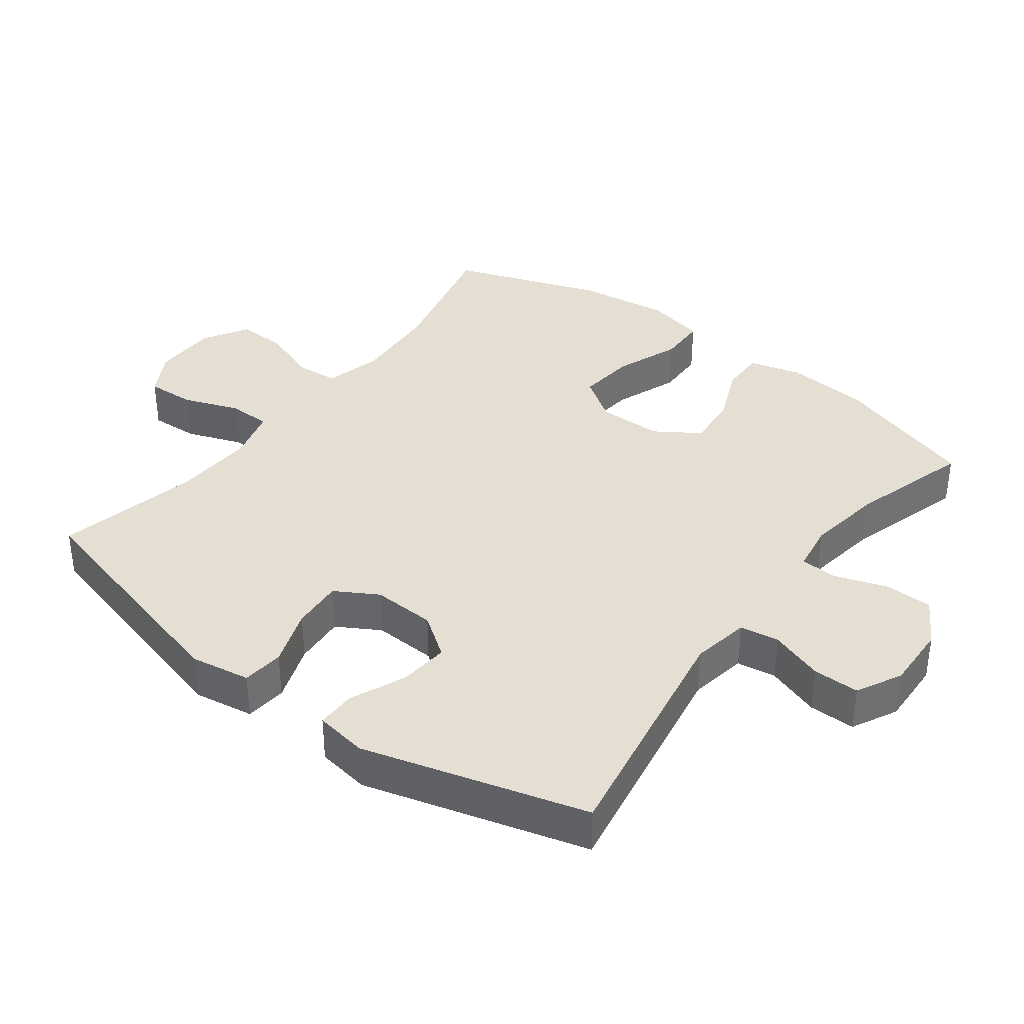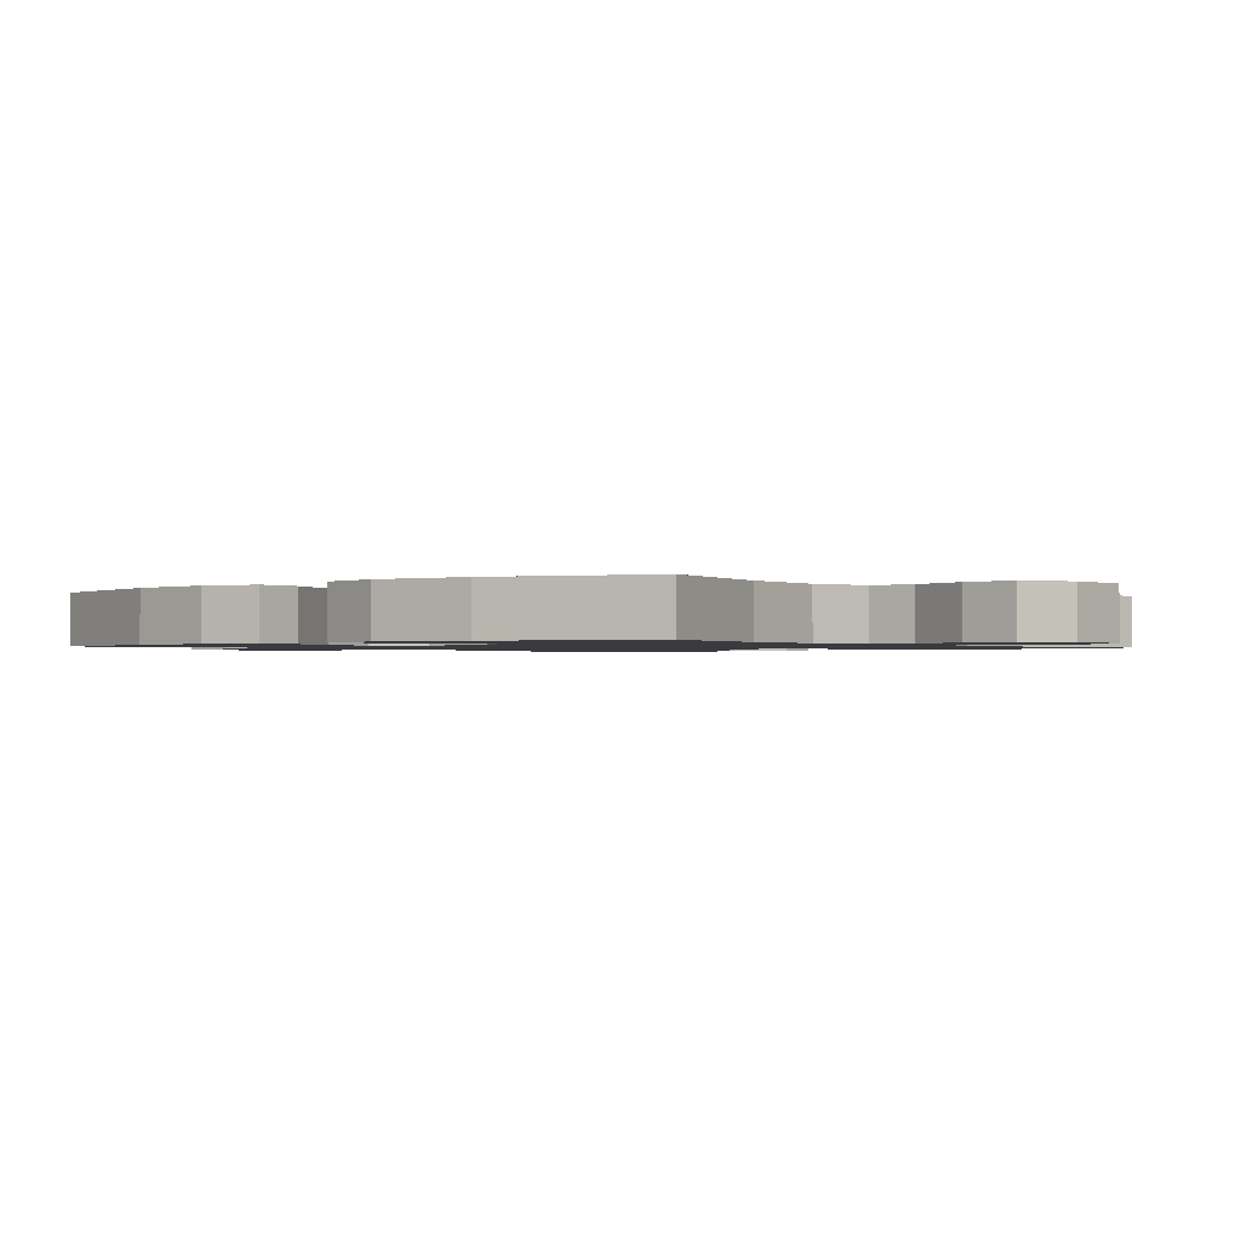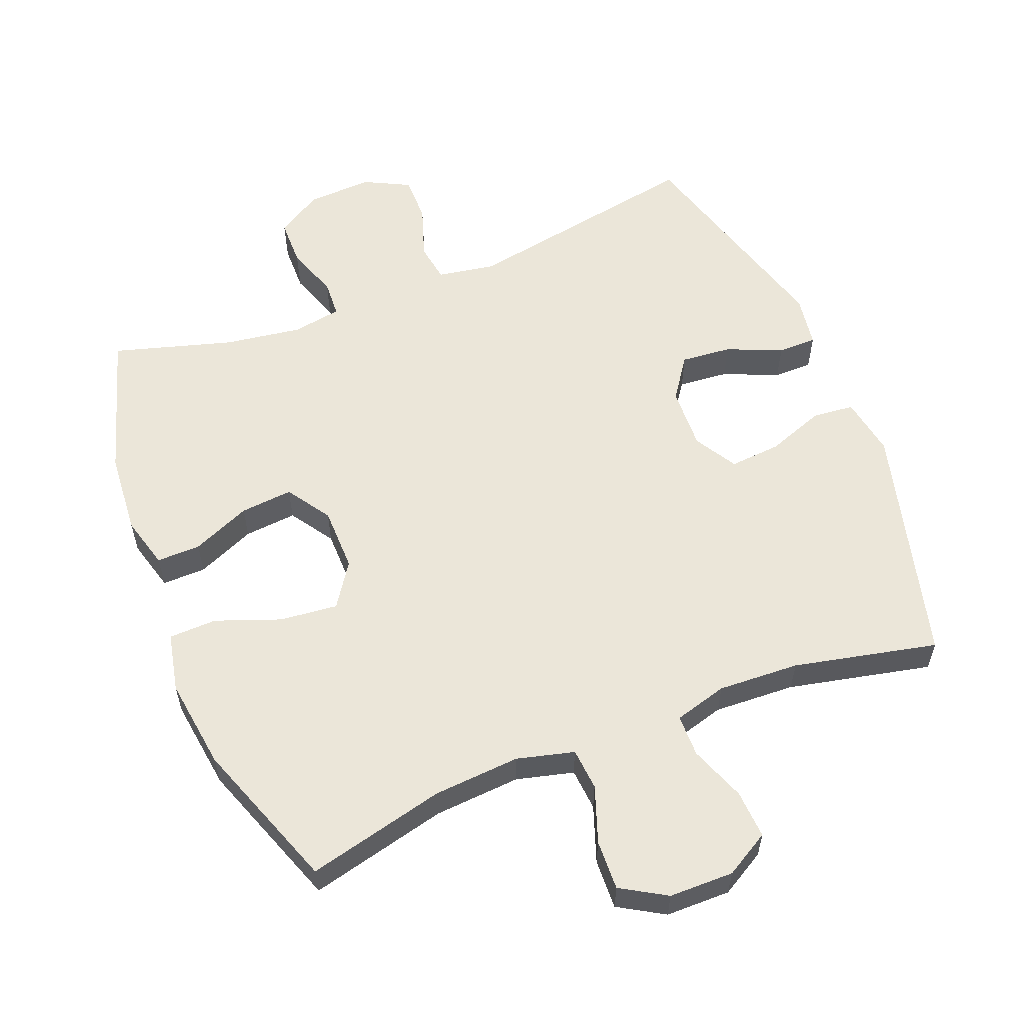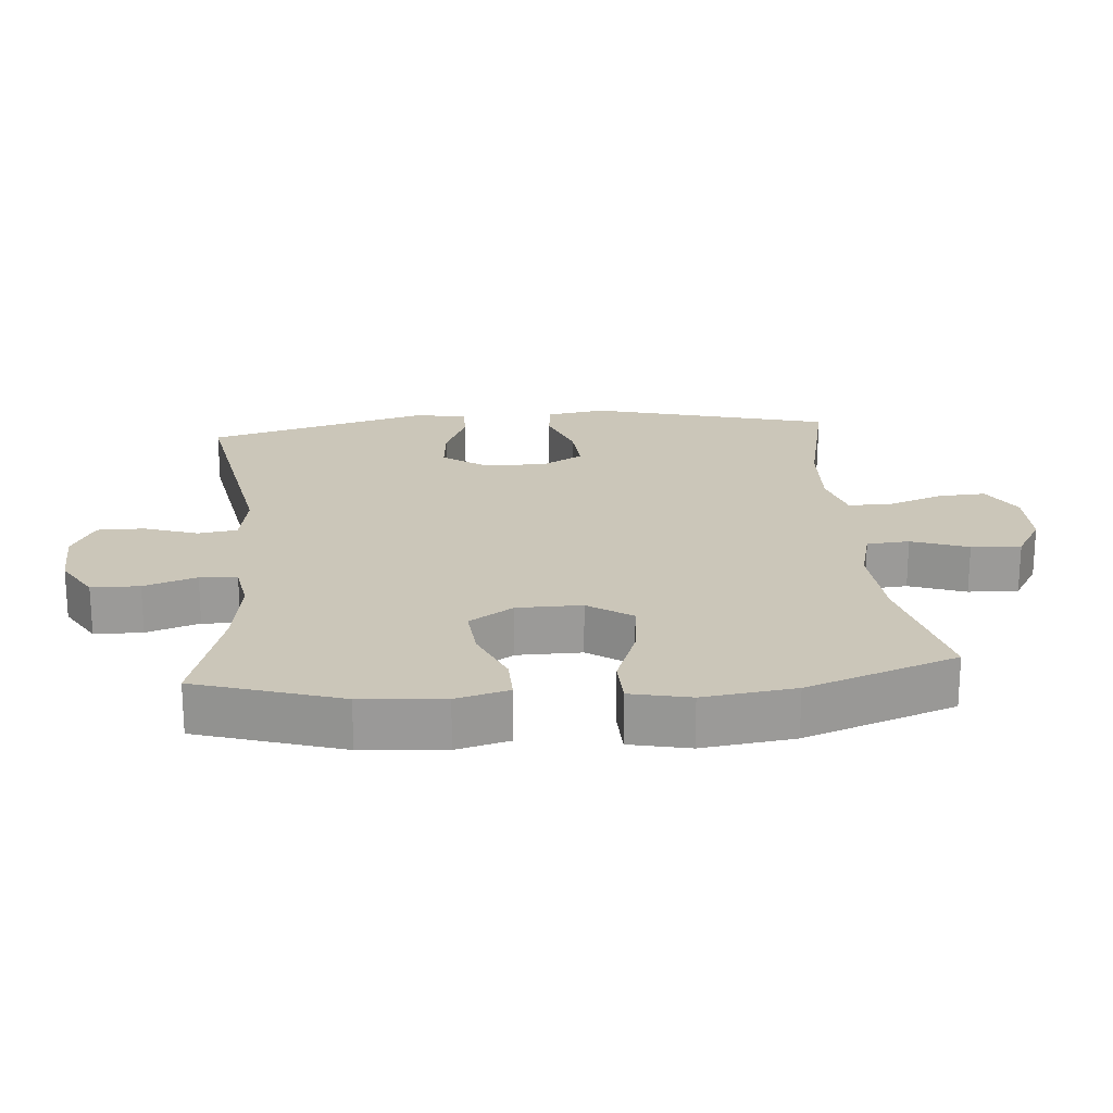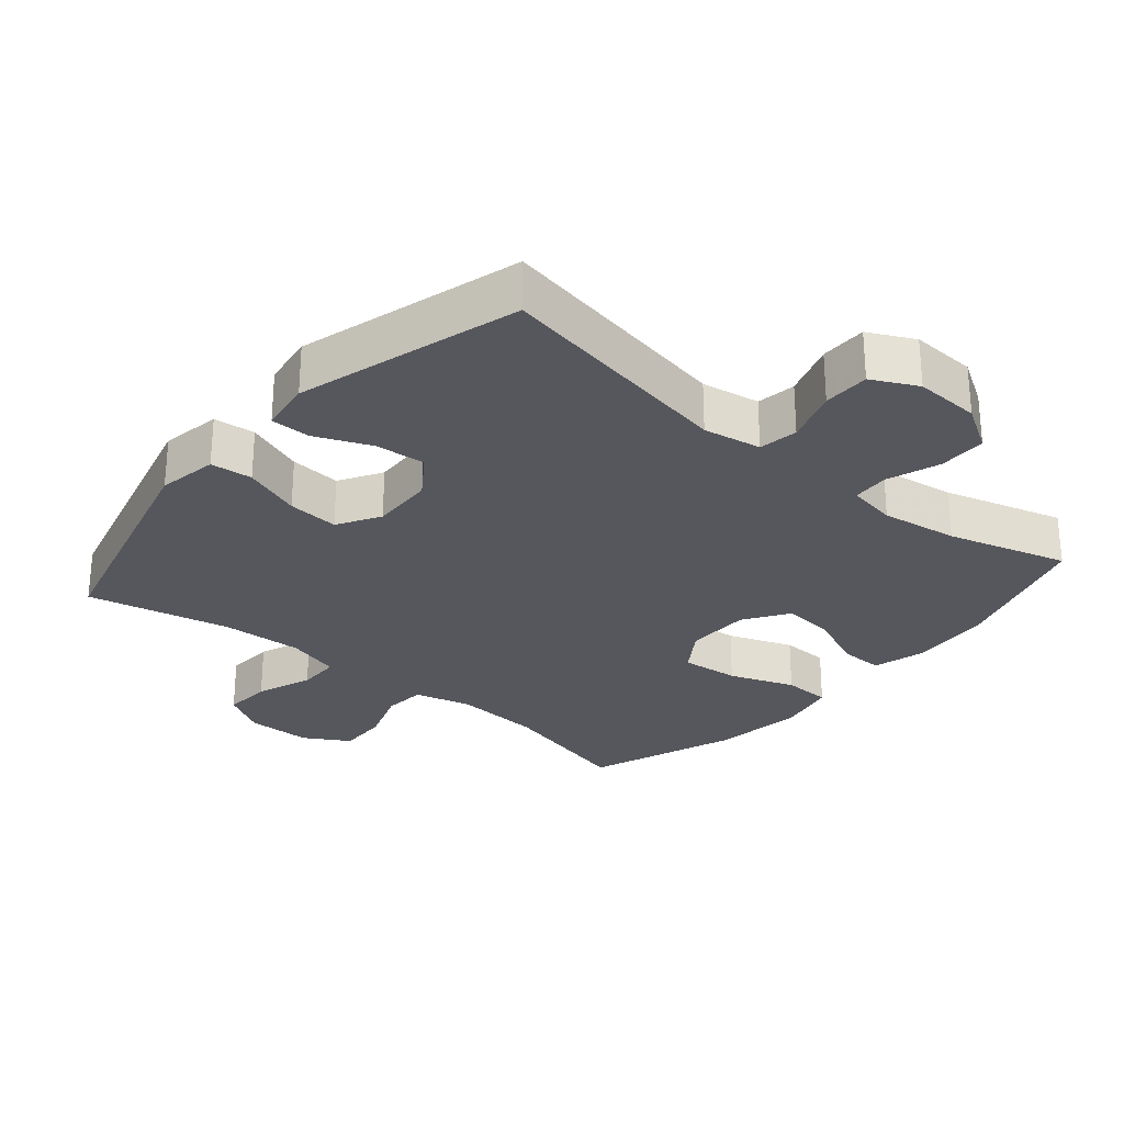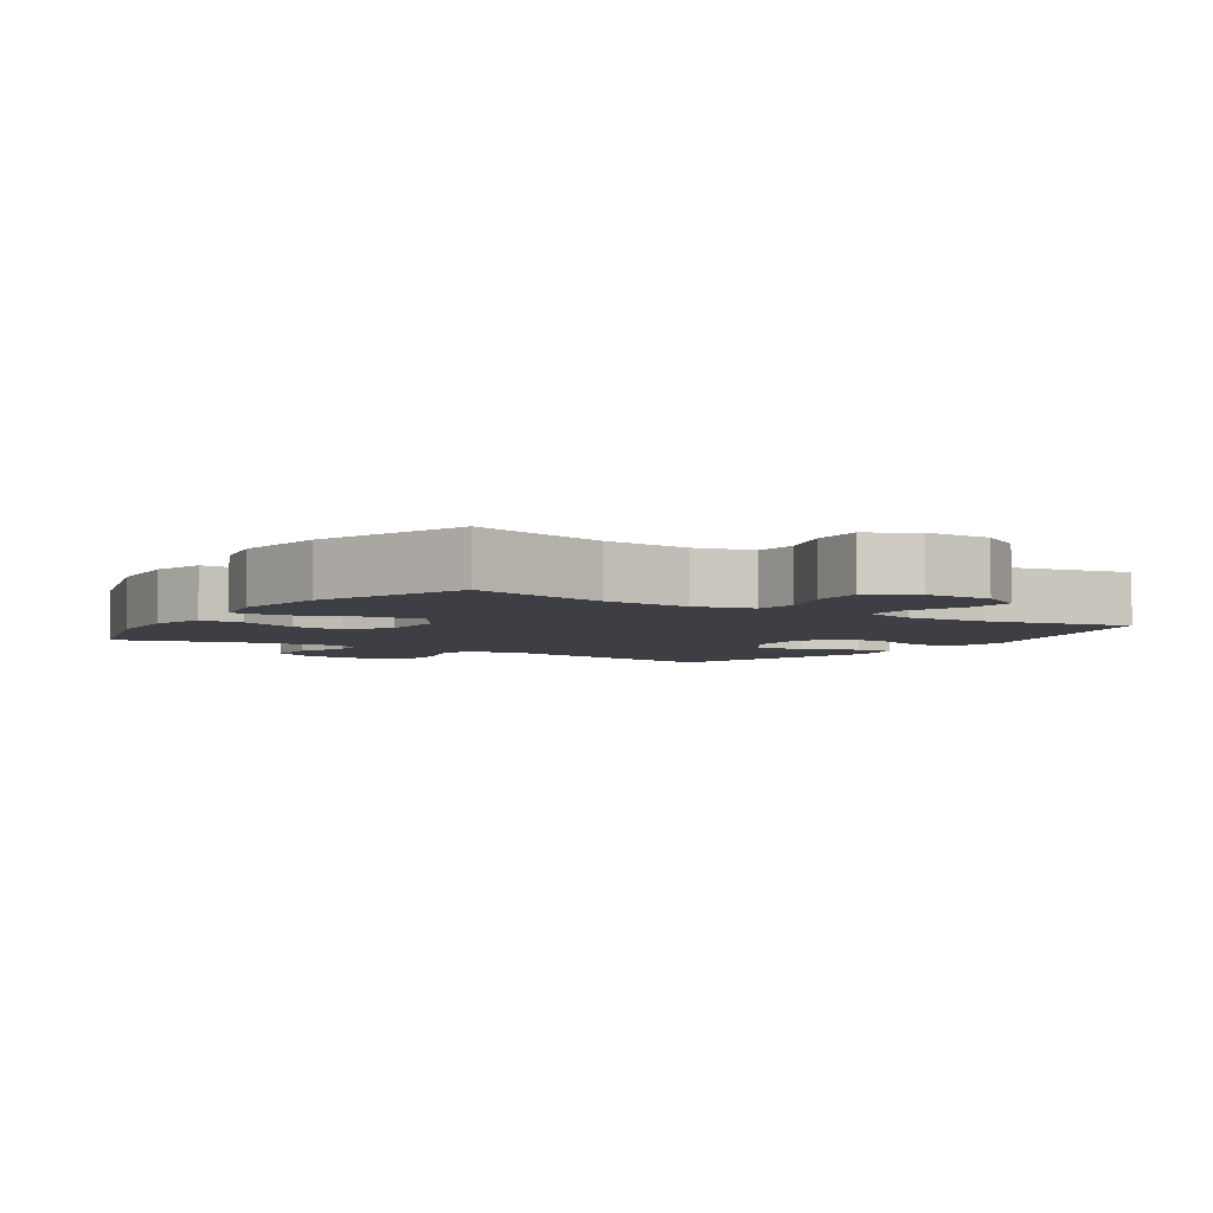
<metadata>
{"format":"obj","ext":"obj","renderer":"f3d","projection":"perspective","resolution":1024,"background":"white","views":[{"elev":37.2,"azim":-52.8,"up":"+Y"},{"elev":-1.2,"azim":129.2,"up":"+Y"},{"elev":57.6,"azim":158.2,"up":"+Y"},{"elev":20.9,"azim":85.2,"up":"+Y"},{"elev":-27.5,"azim":-40.4,"up":"+Y"},{"elev":-4.5,"azim":146.5,"up":"+Y"}]}
</metadata>
<code>
v 0.5 0.07 -0.5
v 0.294 0.07 -0.45
v 0.165 0.07 -0.441
v 0.08 0.07 -0.463
v 0.075 0.07 -0.526
v 0.105 0.07 -0.61
v 0.108 0.07 -0.684
v 0.041 0.07 -0.724
v -0.055 0.07 -0.725
v -0.121 0.07 -0.687
v -0.117 0.07 -0.615
v -0.086 0.07 -0.532
v -0.087 0.07 -0.469
v -0.166 0.07 -0.447
v -0.287 0.07 -0.453
v -0.5 0.07 -0.5
v -0.594 0.07 -0.143
v -0.579 0.07 -0.054
v -0.517 0.07 -0.048
v -0.431 0.07 -0.079
v -0.355 0.07 -0.085
v -0.318 0.07 -0.022
v -0.322 0.07 0.072
v -0.366 0.07 0.134
v -0.441 0.07 0.127
v -0.523 0.07 0.092
v -0.581 0.07 0.092
v -0.593 0.07 0.17
v -0.5 0.07 0.5
v -0.141 0.07 0.436
v -0.055 0.07 0.451
v -0.046 0.07 0.509
v -0.073 0.07 0.589
v -0.073 0.07 0.658
v -0.006 0.07 0.692
v 0.091 0.07 0.688
v 0.159 0.07 0.647
v 0.16 0.07 0.576
v 0.133 0.07 0.498
v 0.136 0.07 0.443
v 0.209 0.07 0.431
v 0.323 0.07 0.448
v 0.5 0.07 0.5
v 0.567 0.07 0.286
v 0.577 0.07 0.163
v 0.556 0.07 0.085
v 0.491 0.07 0.086
v 0.404 0.07 0.123
v 0.326 0.07 0.13
v 0.283 0.07 0.065
v 0.282 0.07 -0.031
v 0.326 0.07 -0.096
v 0.412 0.07 -0.087
v 0.508 0.07 -0.051
v 0.579 0.07 -0.053
v 0.598 0.07 -0.141
v 0.58 0.07 -0.277
v 0.5 0 -0.5
v 0.294 0 -0.45
v 0.165 0 -0.441
v 0.08 0 -0.463
v 0.075 0 -0.526
v 0.105 0 -0.61
v 0.108 0 -0.684
v 0.041 0 -0.724
v -0.055 0 -0.725
v -0.121 0 -0.687
v -0.117 0 -0.615
v -0.086 0 -0.532
v -0.087 0 -0.469
v -0.166 0 -0.447
v -0.287 0 -0.453
v -0.5 0 -0.5
v -0.594 0 -0.143
v -0.579 0 -0.054
v -0.517 0 -0.048
v -0.431 0 -0.079
v -0.355 0 -0.085
v -0.318 0 -0.022
v -0.322 0 0.072
v -0.366 0 0.134
v -0.441 0 0.127
v -0.523 0 0.092
v -0.581 0 0.092
v -0.593 0 0.17
v -0.5 0 0.5
v -0.141 0 0.436
v -0.055 0 0.451
v -0.046 0 0.509
v -0.073 0 0.589
v -0.073 0 0.658
v -0.006 0 0.692
v 0.091 0 0.688
v 0.159 0 0.647
v 0.16 0 0.576
v 0.133 0 0.498
v 0.136 0 0.443
v 0.209 0 0.431
v 0.323 0 0.448
v 0.5 0 0.5
v 0.567 0 0.286
v 0.577 0 0.163
v 0.556 0 0.085
v 0.491 0 0.086
v 0.404 0 0.123
v 0.326 0 0.13
v 0.283 0 0.065
v 0.282 0 -0.031
v 0.326 0 -0.096
v 0.412 0 -0.087
v 0.508 0 -0.051
v 0.579 0 -0.053
v 0.598 0 -0.141
v 0.58 0 -0.277
f 57 1 2
f 56 57 2
f 55 56 2
f 54 55 2
f 53 54 2
f 52 53 2 3
f 51 52 3 4
f 50 51 4
f 46 47 48
f 45 46 48
f 44 45 48
f 43 44 48
f 42 43 48
f 41 42 48 49
f 40 41 49 50
f 37 38 39
f 36 37 39
f 35 36 39
f 34 35 39
f 33 34 39
f 32 33 39
f 31 32 39 40
f 40 50 4
f 31 40 4
f 30 31 4
f 28 29 30
f 27 28 30
f 26 27 30
f 25 26 30
f 18 19 20
f 17 18 20
f 16 17 20
f 15 16 20
f 14 15 20 21
f 13 14 21 22
f 10 11 12
f 9 10 12
f 8 9 12
f 7 8 12
f 6 7 12
f 5 6 12
f 5 12 13
f 13 22 23
f 5 13 23
f 4 5 23
f 24 25 30
f 4 23 24 30
f 59 58 114
f 59 114 113
f 59 113 112
f 59 112 111
f 59 111 110
f 60 59 110 109
f 61 60 109 108
f 61 108 107
f 105 104 103
f 105 103 102
f 105 102 101
f 105 101 100
f 105 100 99
f 106 105 99 98
f 107 106 98 97
f 96 95 94
f 96 94 93
f 96 93 92
f 96 92 91
f 96 91 90
f 96 90 89
f 97 96 89 88
f 61 107 97
f 61 97 88
f 61 88 87
f 87 86 85
f 87 85 84
f 87 84 83
f 87 83 82
f 77 76 75
f 77 75 74
f 77 74 73
f 77 73 72
f 78 77 72 71
f 79 78 71 70
f 69 68 67
f 69 67 66
f 69 66 65
f 69 65 64
f 69 64 63
f 69 63 62
f 70 69 62
f 80 79 70
f 80 70 62
f 80 62 61
f 87 82 81
f 87 81 80 61
f 1 58 59 2
f 2 59 60 3
f 3 60 61 4
f 4 61 62 5
f 5 62 63 6
f 6 63 64 7
f 7 64 65 8
f 8 65 66 9
f 9 66 67 10
f 10 67 68 11
f 11 68 69 12
f 12 69 70 13
f 13 70 71 14
f 14 71 72 15
f 15 72 73 16
f 16 73 74 17
f 17 74 75 18
f 18 75 76 19
f 19 76 77 20
f 20 77 78 21
f 21 78 79 22
f 22 79 80 23
f 23 80 81 24
f 24 81 82 25
f 25 82 83 26
f 26 83 84 27
f 27 84 85 28
f 28 85 86 29
f 29 86 87 30
f 30 87 88 31
f 31 88 89 32
f 32 89 90 33
f 33 90 91 34
f 34 91 92 35
f 35 92 93 36
f 36 93 94 37
f 37 94 95 38
f 38 95 96 39
f 39 96 97 40
f 40 97 98 41
f 41 98 99 42
f 42 99 100 43
f 43 100 101 44
f 44 101 102 45
f 45 102 103 46
f 46 103 104 47
f 47 104 105 48
f 48 105 106 49
f 49 106 107 50
f 50 107 108 51
f 51 108 109 52
f 52 109 110 53
f 53 110 111 54
f 54 111 112 55
f 55 112 113 56
f 56 113 114 57
f 57 114 58 1

</code>
